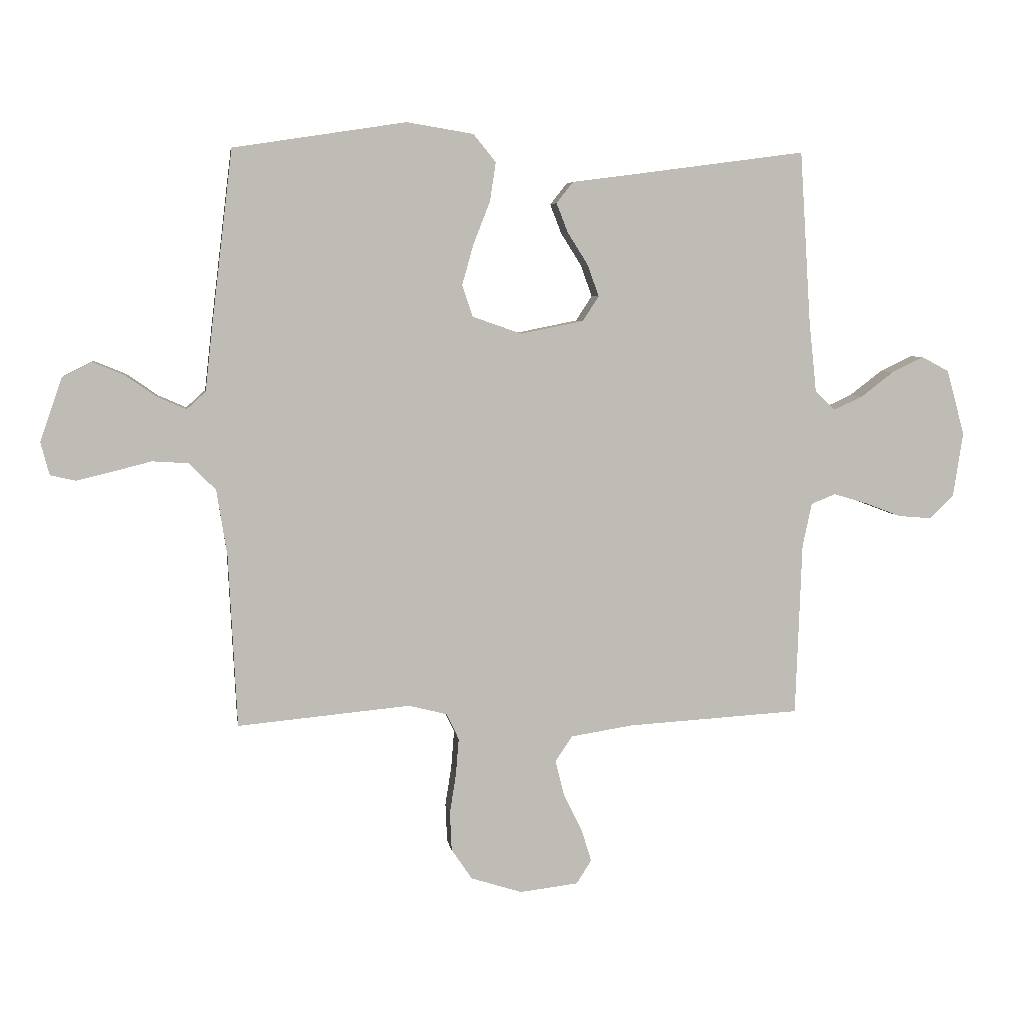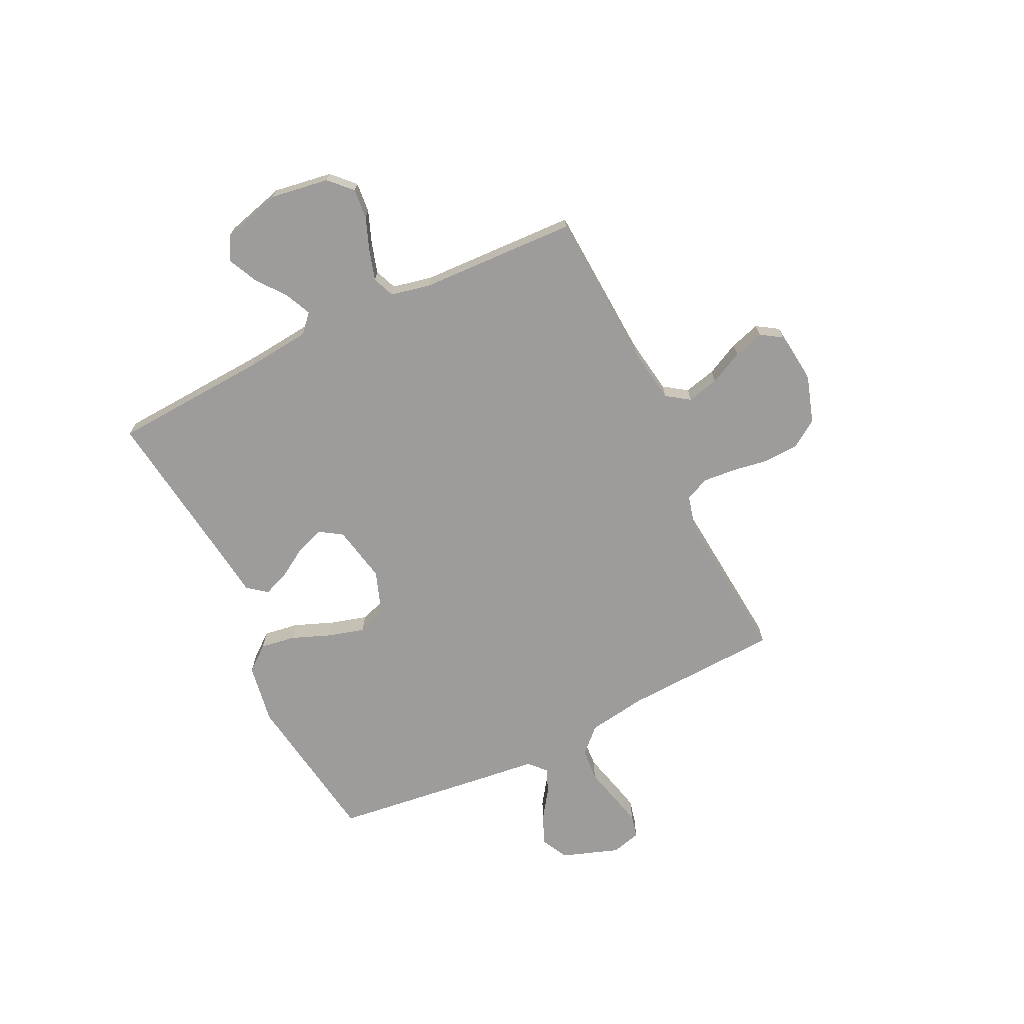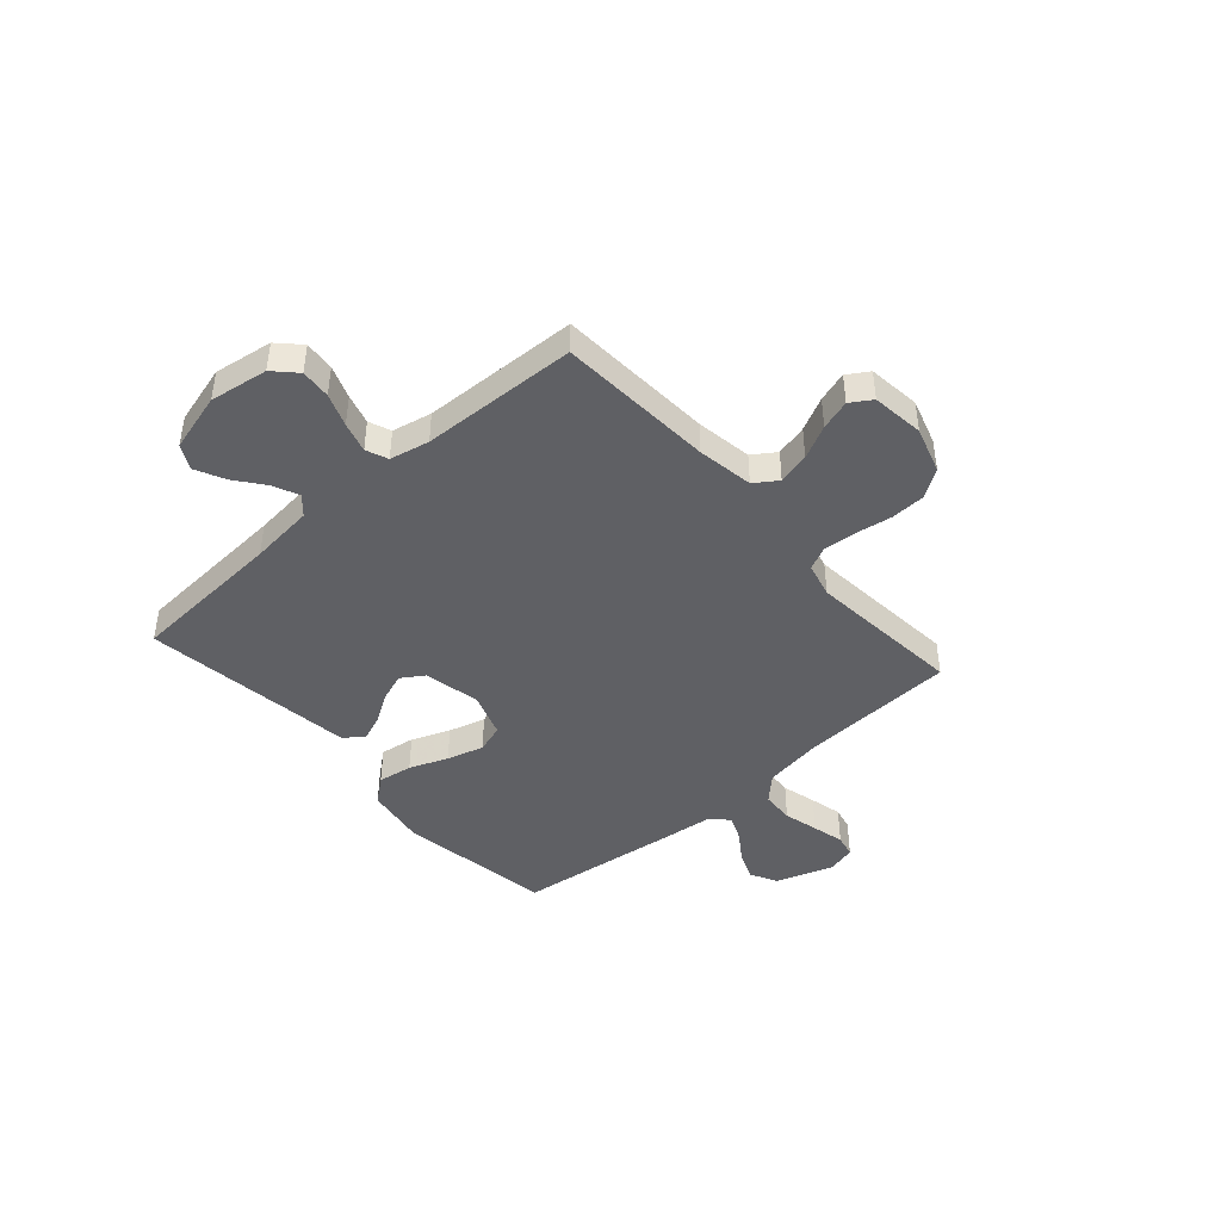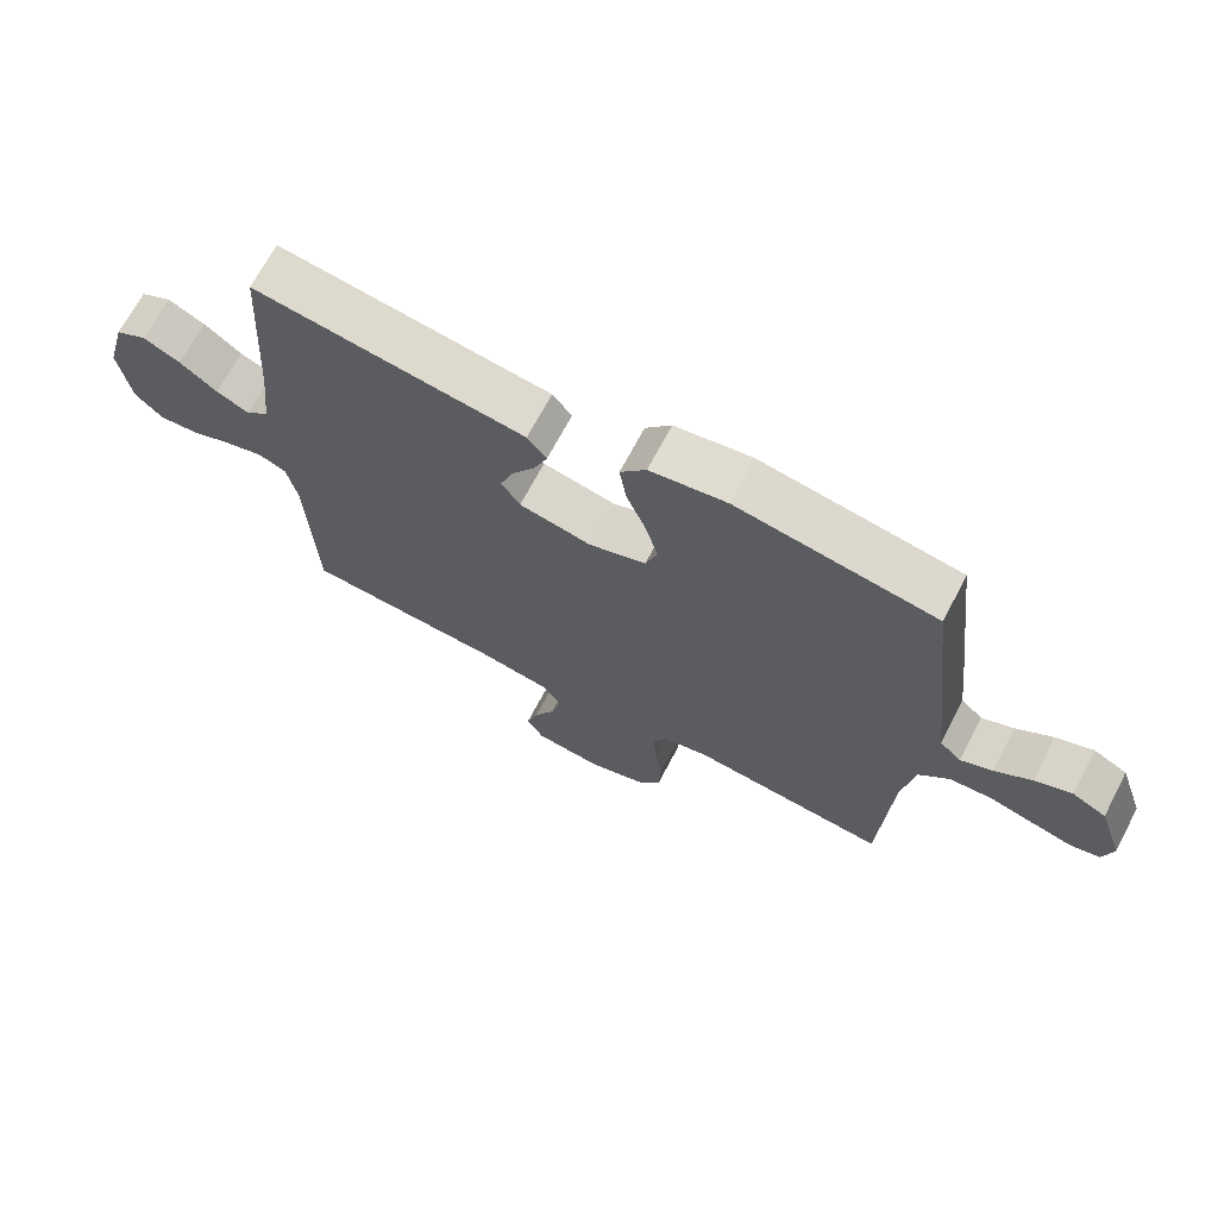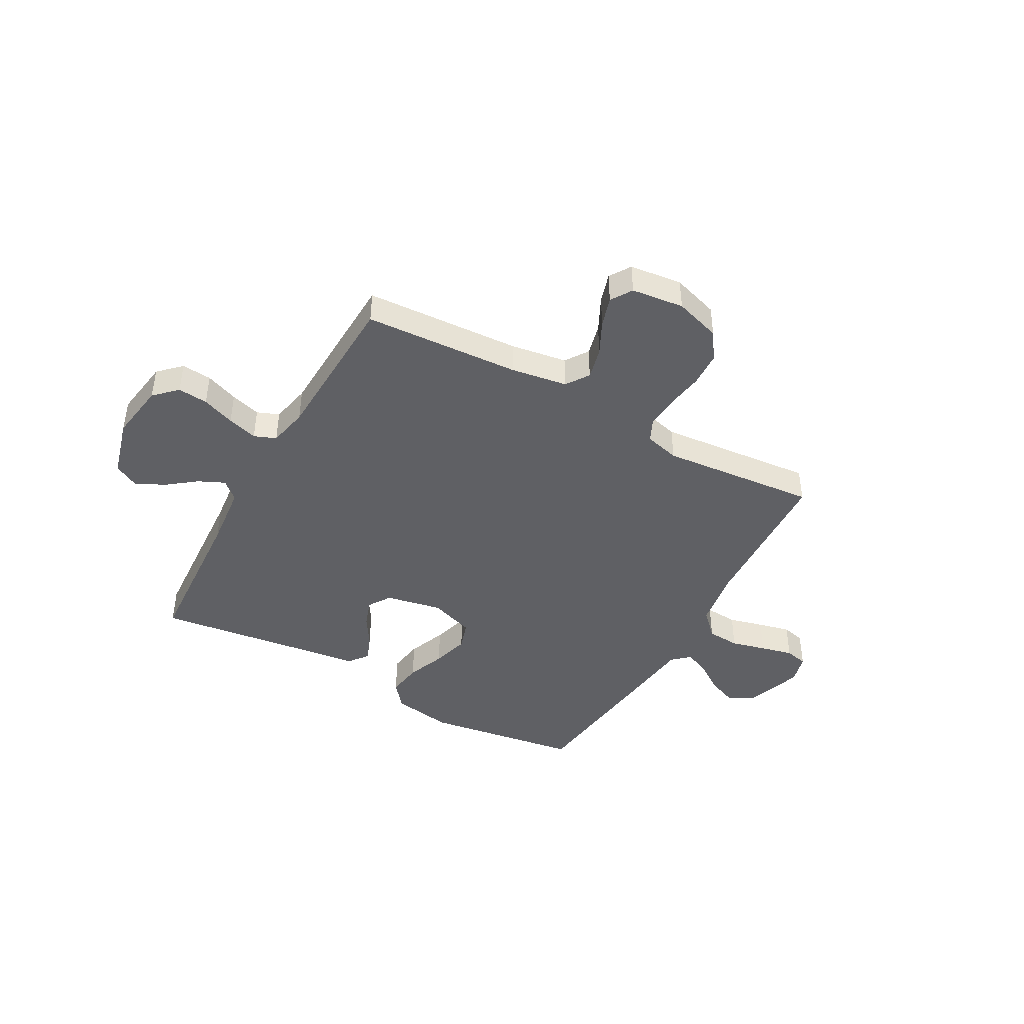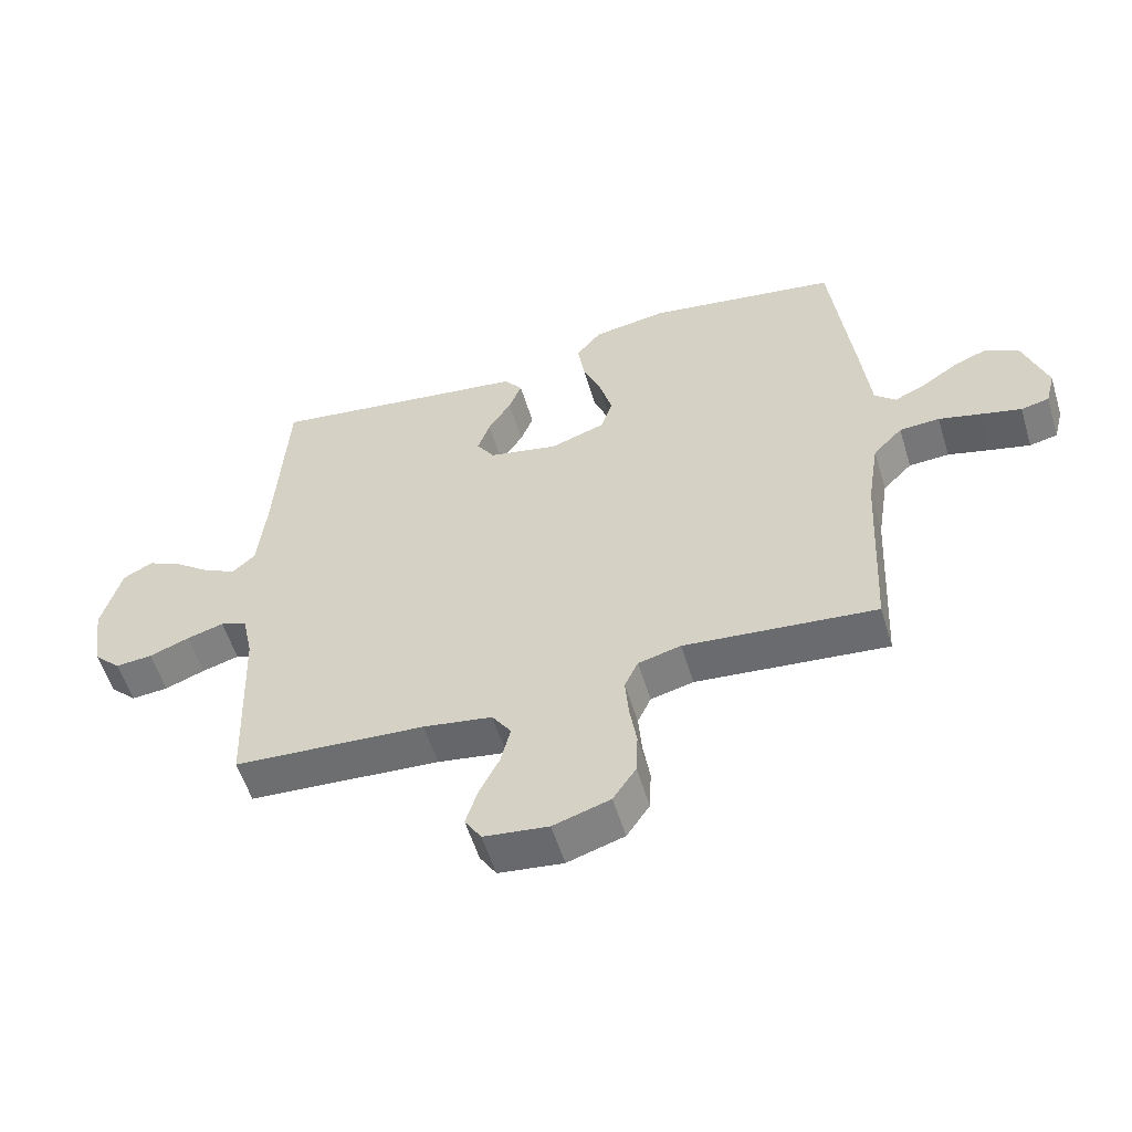
<metadata>
{"format":"obj","ext":"obj","renderer":"f3d","projection":"perspective","resolution":1024,"background":"white","views":[{"elev":5.5,"azim":-8.2,"up":"+Z"},{"elev":-70.1,"azim":115.7,"up":"+Y"},{"elev":-43.8,"azim":131.4,"up":"+Y"},{"elev":69.1,"azim":-152.2,"up":"+Z"},{"elev":-43.6,"azim":150.9,"up":"+Y"},{"elev":-55.6,"azim":-163.2,"up":"+Z"}]}
</metadata>
<code>
v -0.5 0.07 0.5
v -0.2 0.07 0.546
v -0.084 0.07 0.527
v -0.045 0.07 0.479
v -0.055 0.07 0.412
v -0.084 0.07 0.338
v -0.104 0.07 0.267
v -0.086 0.07 0.212
v 0 0.07 0.182
v 0.109 0.07 0.204
v 0.137 0.07 0.247
v 0.118 0.07 0.301
v 0.082 0.07 0.358
v 0.062 0.07 0.409
v 0.091 0.07 0.446
v 0.2 0.07 0.46
v 0.5 0.07 0.5
v 0.519 0.07 0.2
v 0.532 0.07 0.077
v 0.567 0.07 0.045
v 0.617 0.07 0.068
v 0.673 0.07 0.111
v 0.729 0.07 0.138
v 0.776 0.07 0.113
v 0.807 0.07 0
v 0.79 0.07 -0.112
v 0.748 0.07 -0.153
v 0.69 0.07 -0.148
v 0.627 0.07 -0.124
v 0.569 0.07 -0.107
v 0.527 0.07 -0.124
v 0.511 0.07 -0.2
v 0.5 0.07 -0.5
v 0.2 0.07 -0.518
v 0.092 0.07 -0.535
v 0.062 0.07 -0.579
v 0.077 0.07 -0.64
v 0.109 0.07 -0.704
v 0.127 0.07 -0.762
v 0.101 0.07 -0.803
v 0 0.07 -0.815
v -0.089 0.07 -0.787
v -0.125 0.07 -0.734
v -0.128 0.07 -0.667
v -0.117 0.07 -0.597
v -0.112 0.07 -0.534
v -0.133 0.07 -0.489
v -0.2 0.07 -0.472
v -0.5 0.07 -0.5
v -0.515 0.07 -0.2
v -0.533 0.07 -0.086
v -0.579 0.07 -0.039
v -0.642 0.07 -0.035
v -0.709 0.07 -0.052
v -0.771 0.07 -0.067
v -0.815 0.07 -0.057
v -0.83 0.07 0
v -0.792 0.07 0.11
v -0.741 0.07 0.136
v -0.685 0.07 0.113
v -0.63 0.07 0.075
v -0.582 0.07 0.054
v -0.549 0.07 0.084
v -0.536 0.07 0.2
v -0.5 0 0.5
v -0.2 0 0.546
v -0.084 0 0.527
v -0.045 0 0.479
v -0.055 0 0.412
v -0.084 0 0.338
v -0.104 0 0.267
v -0.086 0 0.212
v 0 0 0.182
v 0.109 0 0.204
v 0.137 0 0.247
v 0.118 0 0.301
v 0.082 0 0.358
v 0.062 0 0.409
v 0.091 0 0.446
v 0.2 0 0.46
v 0.5 0 0.5
v 0.519 0 0.2
v 0.532 0 0.077
v 0.567 0 0.045
v 0.617 0 0.068
v 0.673 0 0.111
v 0.729 0 0.138
v 0.776 0 0.113
v 0.807 0 0
v 0.79 0 -0.112
v 0.748 0 -0.153
v 0.69 0 -0.148
v 0.627 0 -0.124
v 0.569 0 -0.107
v 0.527 0 -0.124
v 0.511 0 -0.2
v 0.5 0 -0.5
v 0.2 0 -0.518
v 0.092 0 -0.535
v 0.062 0 -0.579
v 0.077 0 -0.64
v 0.109 0 -0.704
v 0.127 0 -0.762
v 0.101 0 -0.803
v 0 0 -0.815
v -0.089 0 -0.787
v -0.125 0 -0.734
v -0.128 0 -0.667
v -0.117 0 -0.597
v -0.112 0 -0.534
v -0.133 0 -0.489
v -0.2 0 -0.472
v -0.5 0 -0.5
v -0.515 0 -0.2
v -0.533 0 -0.086
v -0.579 0 -0.039
v -0.642 0 -0.035
v -0.709 0 -0.052
v -0.771 0 -0.067
v -0.815 0 -0.057
v -0.83 0 0
v -0.792 0 0.11
v -0.741 0 0.136
v -0.685 0 0.113
v -0.63 0 0.075
v -0.582 0 0.054
v -0.549 0 0.084
v -0.536 0 0.2
f 4 5 6
f 3 4 6
f 2 3 6
f 1 2 6
f 64 1 6
f 63 64 6
f 62 63 6 7
f 59 60 61
f 58 59 61
f 57 58 61
f 56 57 61
f 55 56 61
f 54 55 61
f 53 54 61
f 52 53 61 62
f 62 7 8
f 52 62 8
f 51 52 8
f 48 49 50
f 51 8 9
f 50 51 9
f 48 50 9
f 47 48 9
f 43 44 45
f 42 43 45
f 41 42 45
f 40 41 45
f 39 40 45
f 38 39 45
f 37 38 45
f 36 37 45 46
f 47 9 10
f 46 47 10
f 36 46 10
f 35 36 10
f 32 33 34
f 35 10 11
f 34 35 11
f 32 34 11
f 31 32 11
f 27 28 29
f 26 27 29
f 25 26 29
f 24 25 29
f 23 24 29
f 22 23 29
f 21 22 29
f 20 21 29 30
f 31 11 12
f 30 31 12
f 20 30 12
f 19 20 12
f 16 17 18
f 16 18 19
f 15 16 19
f 14 15 19
f 13 14 19
f 12 13 19
f 70 69 68
f 70 68 67
f 70 67 66
f 70 66 65
f 70 65 128
f 70 128 127
f 71 70 127 126
f 125 124 123
f 125 123 122
f 125 122 121
f 125 121 120
f 125 120 119
f 125 119 118
f 125 118 117
f 126 125 117 116
f 72 71 126
f 72 126 116
f 72 116 115
f 114 113 112
f 73 72 115
f 73 115 114
f 73 114 112
f 73 112 111
f 109 108 107
f 109 107 106
f 109 106 105
f 109 105 104
f 109 104 103
f 109 103 102
f 109 102 101
f 110 109 101 100
f 74 73 111
f 74 111 110
f 74 110 100
f 74 100 99
f 98 97 96
f 75 74 99
f 75 99 98
f 75 98 96
f 75 96 95
f 93 92 91
f 93 91 90
f 93 90 89
f 93 89 88
f 93 88 87
f 93 87 86
f 93 86 85
f 94 93 85 84
f 76 75 95
f 76 95 94
f 76 94 84
f 76 84 83
f 82 81 80
f 83 82 80
f 83 80 79
f 83 79 78
f 83 78 77
f 83 77 76
f 1 65 66 2
f 2 66 67 3
f 3 67 68 4
f 4 68 69 5
f 5 69 70 6
f 6 70 71 7
f 7 71 72 8
f 8 72 73 9
f 9 73 74 10
f 10 74 75 11
f 11 75 76 12
f 12 76 77 13
f 13 77 78 14
f 14 78 79 15
f 15 79 80 16
f 16 80 81 17
f 17 81 82 18
f 18 82 83 19
f 19 83 84 20
f 20 84 85 21
f 21 85 86 22
f 22 86 87 23
f 23 87 88 24
f 24 88 89 25
f 25 89 90 26
f 26 90 91 27
f 27 91 92 28
f 28 92 93 29
f 29 93 94 30
f 30 94 95 31
f 31 95 96 32
f 32 96 97 33
f 33 97 98 34
f 34 98 99 35
f 35 99 100 36
f 36 100 101 37
f 37 101 102 38
f 38 102 103 39
f 39 103 104 40
f 40 104 105 41
f 41 105 106 42
f 42 106 107 43
f 43 107 108 44
f 44 108 109 45
f 45 109 110 46
f 46 110 111 47
f 47 111 112 48
f 48 112 113 49
f 49 113 114 50
f 50 114 115 51
f 51 115 116 52
f 52 116 117 53
f 53 117 118 54
f 54 118 119 55
f 55 119 120 56
f 56 120 121 57
f 57 121 122 58
f 58 122 123 59
f 59 123 124 60
f 60 124 125 61
f 61 125 126 62
f 62 126 127 63
f 63 127 128 64
f 64 128 65 1

</code>
